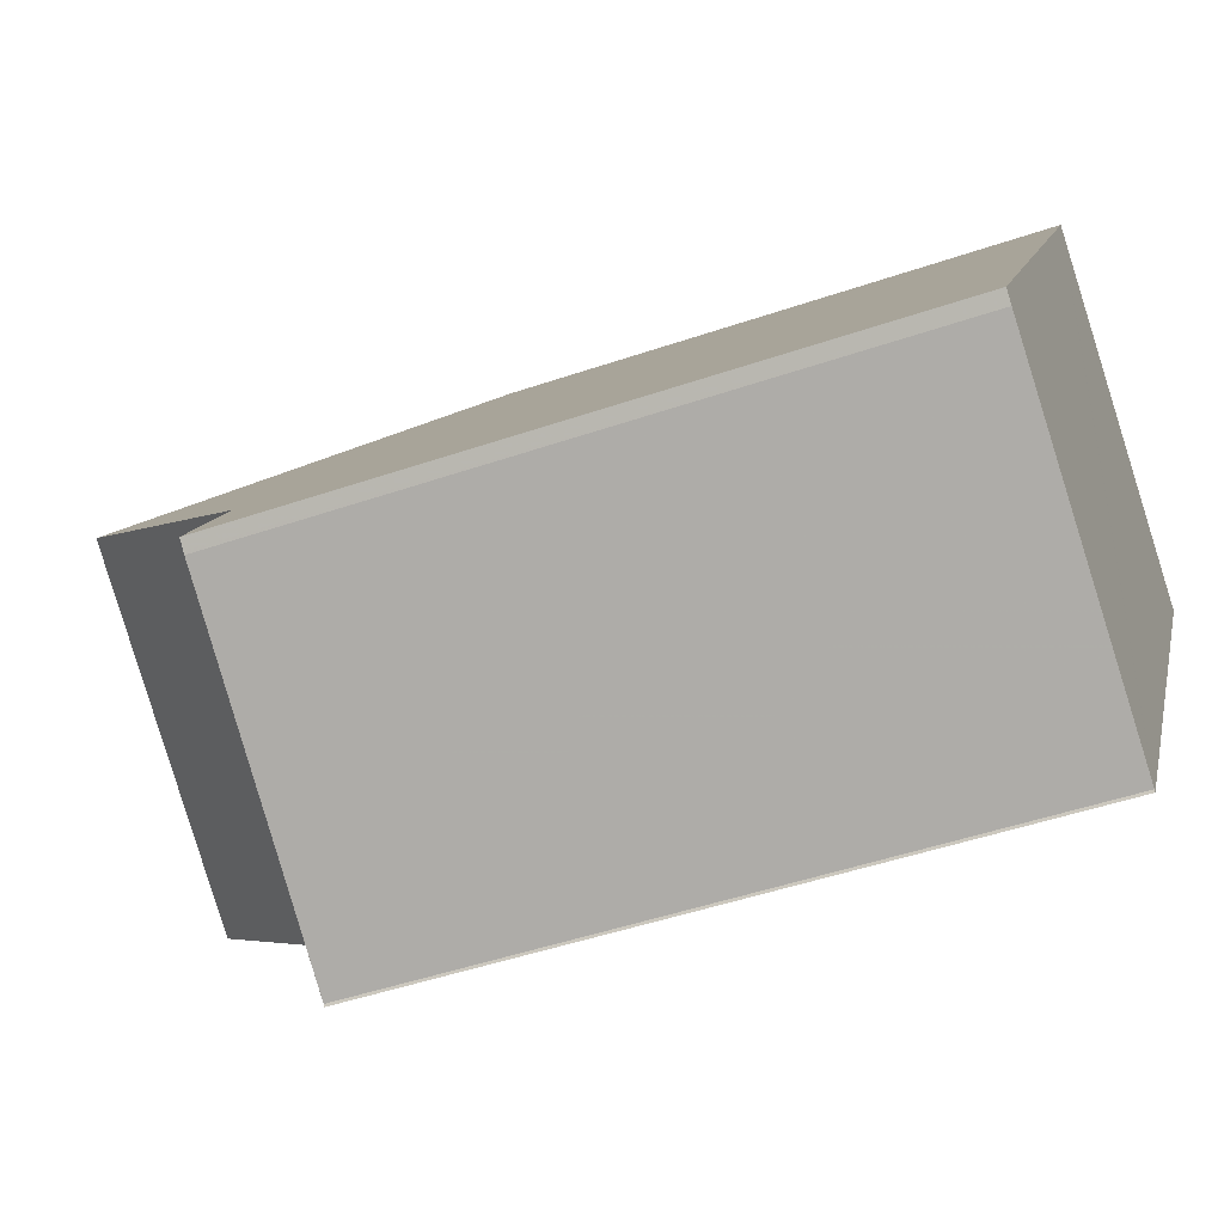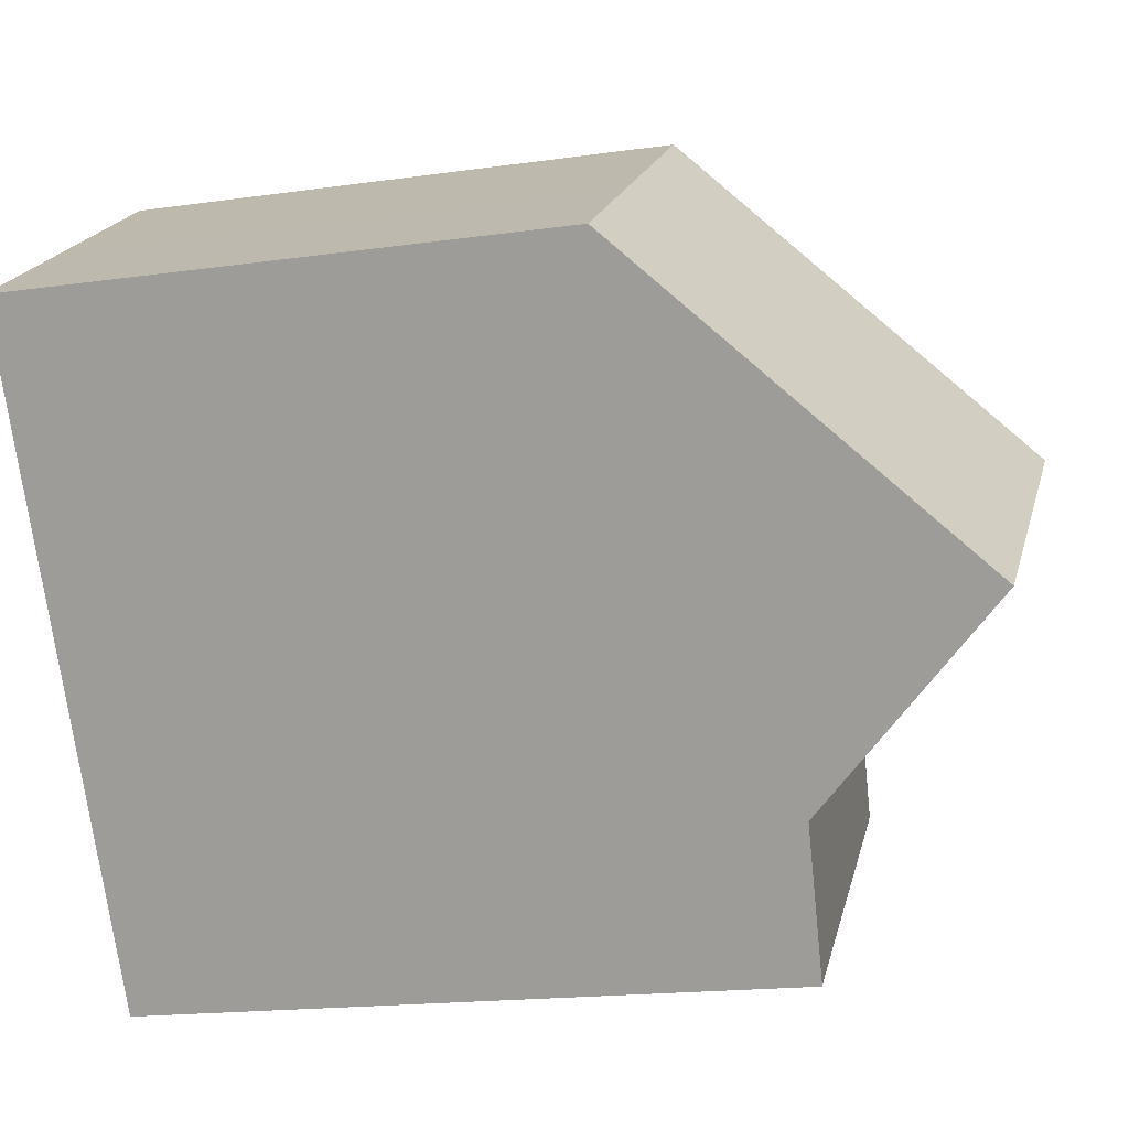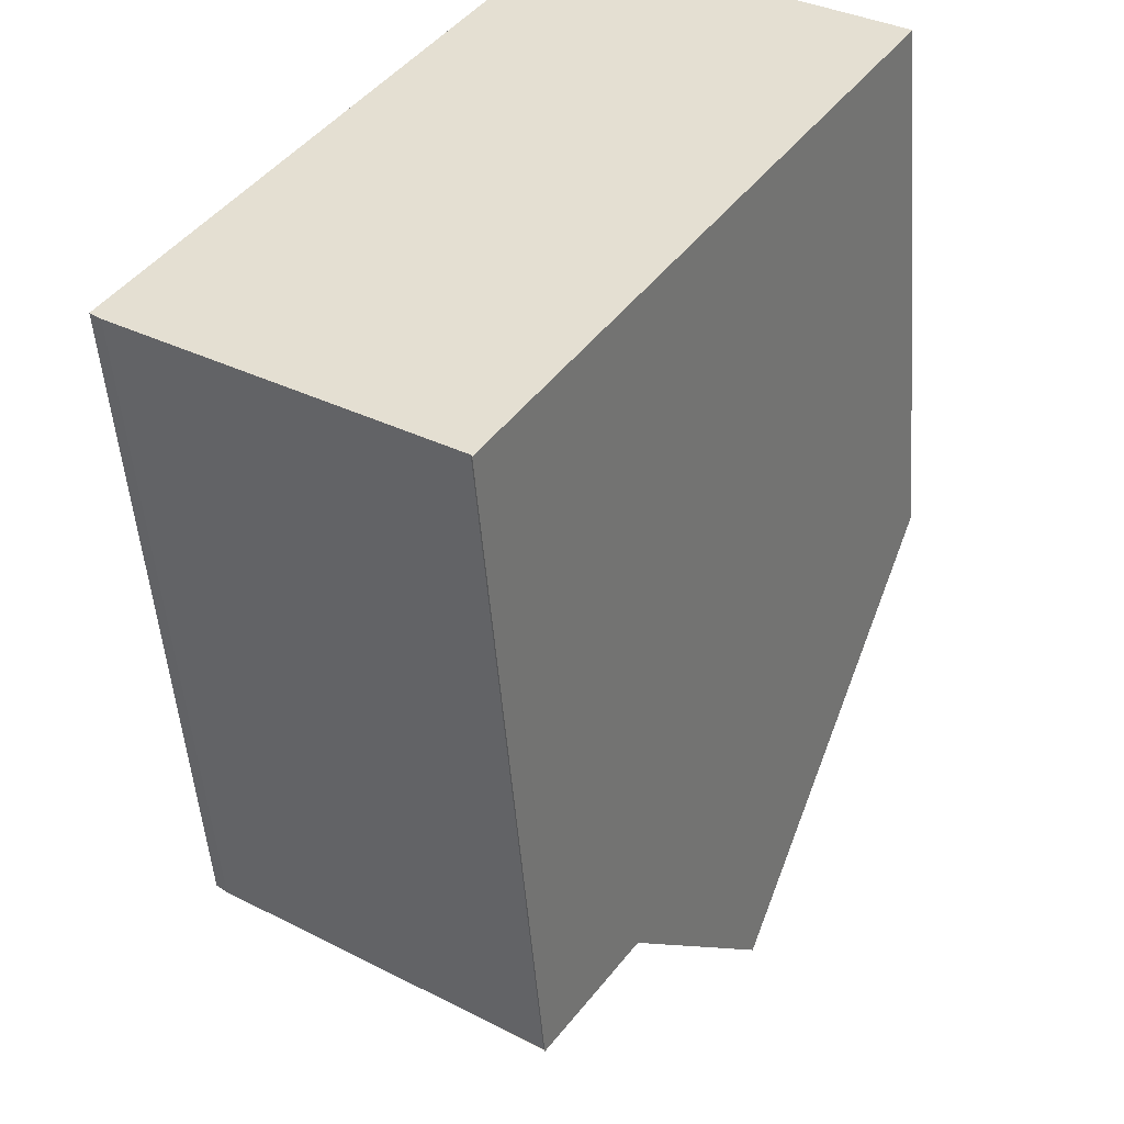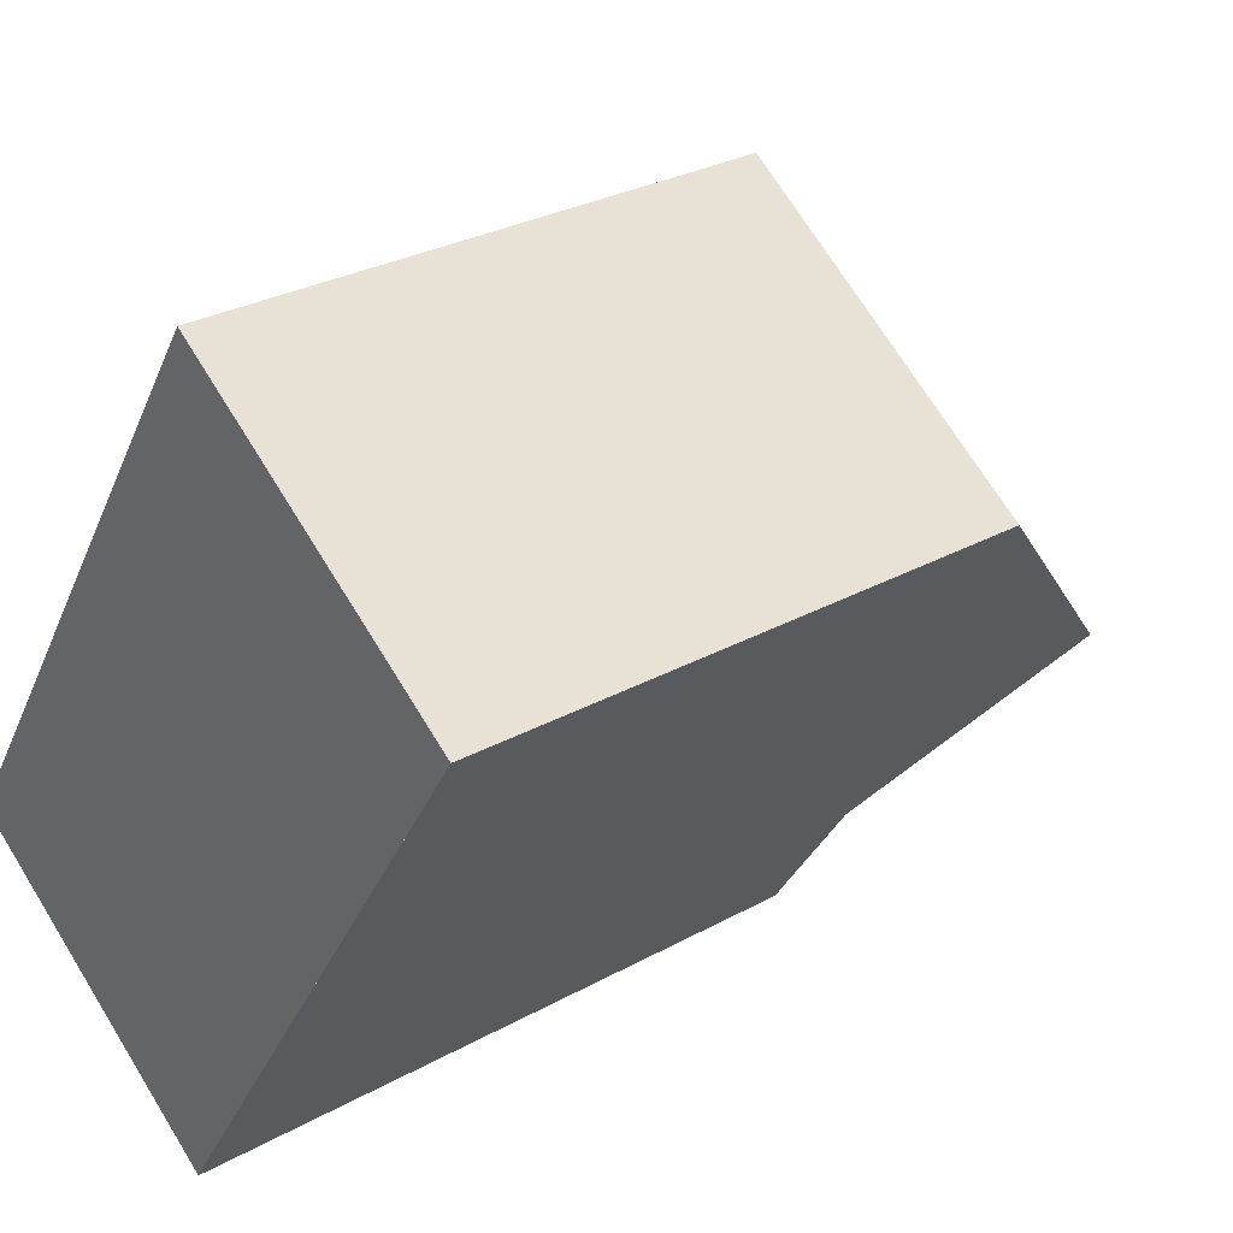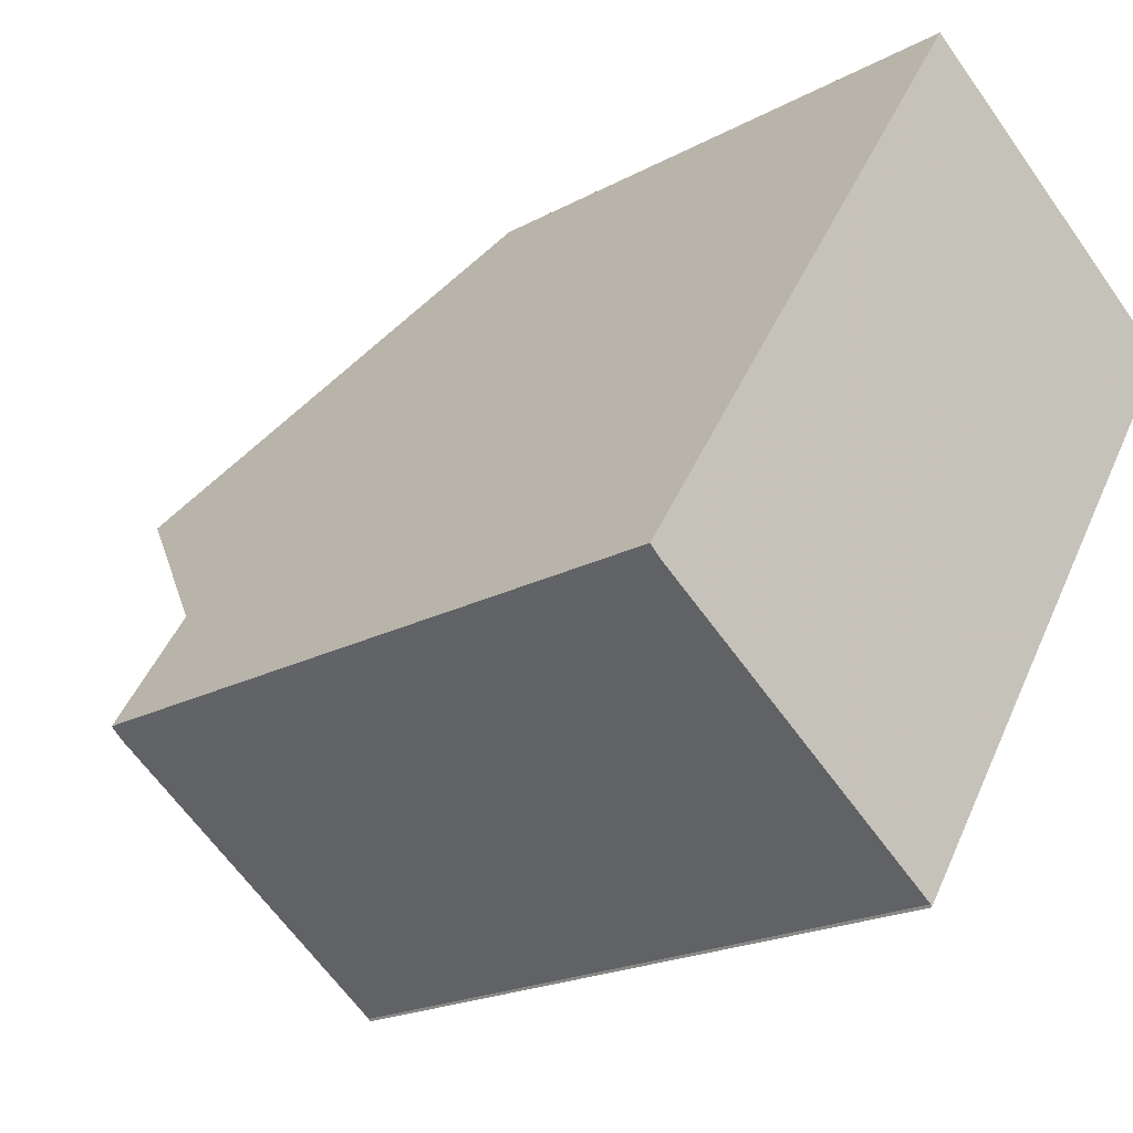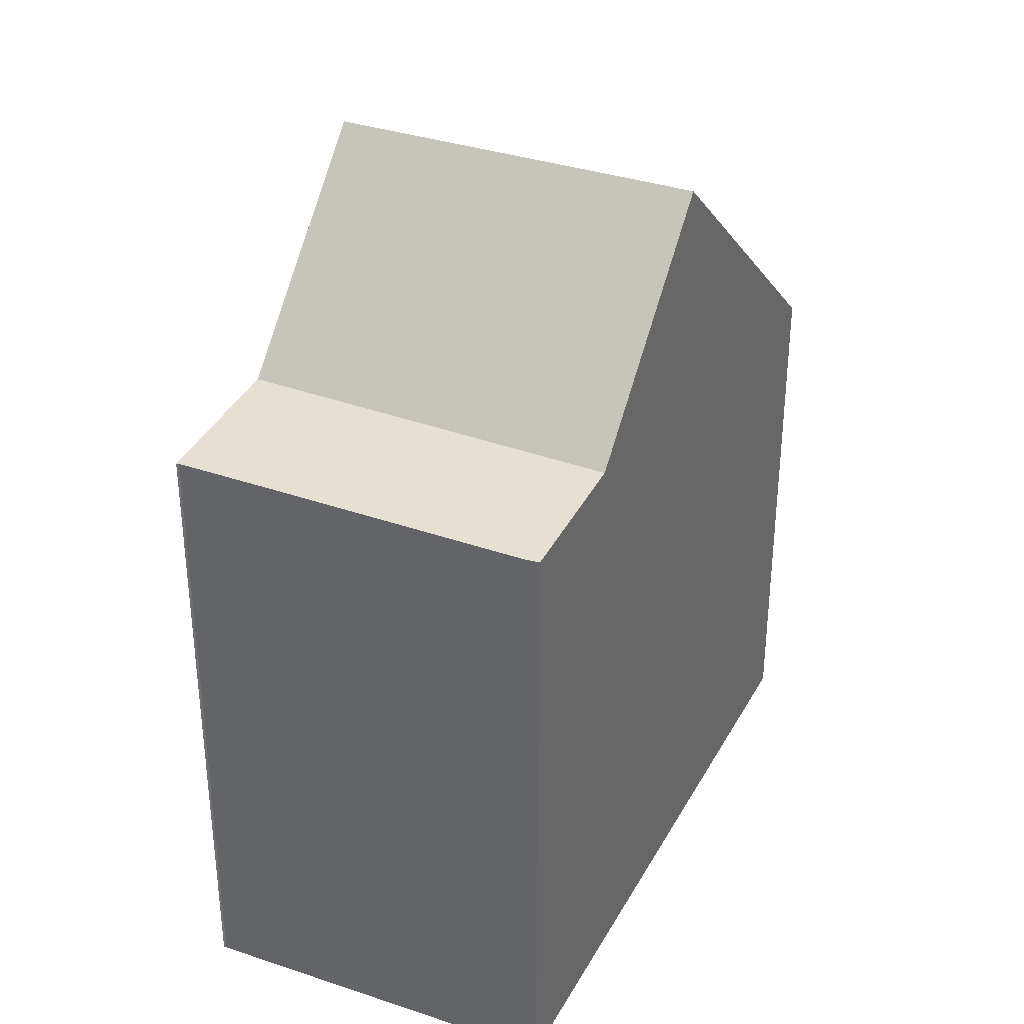
<metadata>
{"format":"obj","ext":"obj","renderer":"f3d","projection":"perspective","resolution":1024,"background":"white","views":[{"elev":-47.7,"azim":111.1,"up":"+Y"},{"elev":-17.5,"azim":-74.2,"up":"+Y"},{"elev":-50.4,"azim":-175.6,"up":"+Y"},{"elev":28.5,"azim":-130.0,"up":"+Y"},{"elev":-19.8,"azim":135.3,"up":"+Y"},{"elev":35.7,"azim":58.6,"up":"+Z"}]}
</metadata>
<code>
v -475.4 -1732 7.233
v -471.3 -1729 7.236
v -466.4 -1737 8.596
v -466.5 -1737 8.597
v -470.4 -1740 8.664
v -470.5 -1740 8.664
v -473 -1736 11.37
v -468.9 -1733 11.38
v -474.3 -1734 9.017
v -470.3 -1731 8.953
v -475.3 -1732 7.407
v -471.2 -1729 7.439
v -471.2 -1729 7.439
v -471.3 -1729 7.236
v -470.3 -1731 8.953
v -468.9 -1733 11.38
v -473 -1736 11.37
v -471.6 -1738 8.764
v -467.4 -1735 8.691
v -467.4 -1735 8.691
v -471.6 -1738 8.764
v -468.9 -1733 11.38
v -468.9 -1733 11.38
v -467.4 -1735 8.691
v -466.4 -1737 8.596
v -467.4 -1735 8.691
v -466.7 -1736 8.623
v -466.7 -1736 8.623
v -470.8 -1739 8.692
v -473 -1736 11.37
v -471.5 -1738 8.763
v -470.8 -1739 8.692
v -471.5 -1738 8.763
v -475.4 -1732 7.233
v -475.3 -1732 7.407
v -474.3 -1734 9.016
v -473 -1736 11.37
v -470.5 -1740 8.664
v -474.6 -1733 8.516
v -470.6 -1730 8.548
v -470.6 -1730 8.548
v -474.6 -1733 8.516
v -469 -1733 11.38
v -467.5 -1735 8.693
v -466.8 -1736 8.625
v -467.5 -1735 8.693
v -471.4 -1729 7.236
v -471.3 -1729 7.438
v -470.7 -1730 8.547
v -470.4 -1731 8.954
v -469 -1733 11.38
v -466.5 -1737 8.597
v -471.2 -1739 8.729
v -471.2 -1739 8.729
v -467.2 -1736 8.663
v -467.1 -1736 8.661
v -467.1 -1736 8.661
v -471.2 -1735 11.37
v -469.8 -1737 8.732
v -469.4 -1737 8.699
v -469.8 -1737 8.732
v -473.6 -1731 7.234
v -473.5 -1731 7.421
v -472.9 -1732 8.53
v -472.6 -1732 8.989
v -471.2 -1735 11.37
v -469 -1738 8.662
v -468.7 -1738 8.634
v -471.9 -1735 11.37
v -470.1 -1738 8.711
v -470.4 -1737 8.744
v -470.4 -1737 8.744
v -474.2 -1731 7.415
v -474.3 -1731 7.234
v -473.3 -1733 9
v -473.6 -1732 8.524
v -471.9 -1735 11.37
v -469.4 -1739 8.645
v -469.7 -1738 8.674
v -475.4 -1732 7.233
v -475.4 -1732 7.233
v -475.4 -1732 8.882e-16
v -475.4 -1732 0
v -471.2 -1729 7.439
v -471.3 -1729 7.236
v -471.3 -1729 -8.882e-16
v -471.2 -1729 0
v -466.4 -1737 8.596
v -466.4 -1737 8.596
v -466.4 -1737 0
v -466.4 -1737 0
v -468.7 -1738 8.634
v -466.5 -1737 8.597
v -466.5 -1737 0
v -468.7 -1738 -1.776e-15
v -470.5 -1740 8.664
v -470.4 -1740 8.664
v -470.4 -1740 0
v -470.5 -1740 0
v -470.8 -1739 8.692
v -470.5 -1740 8.664
v -470.5 -1740 0
v -470.8 -1739 0
v -474.3 -1734 9.017
v -473 -1736 11.37
v -473 -1736 0
v -474.3 -1734 0
v -474.6 -1733 8.516
v -474.3 -1734 9.017
v -474.3 -1734 0
v -474.6 -1733 0
v -468.9 -1733 11.38
v -470.3 -1731 8.953
v -470.3 -1731 0
v -468.9 -1733 0
v -475.4 -1732 7.233
v -475.3 -1732 7.407
v -475.3 -1732 8.882e-16
v -475.4 -1732 8.882e-16
v -470.6 -1730 8.548
v -471.2 -1729 7.439
v -471.2 -1729 0
v -470.6 -1730 0
v -471.3 -1729 7.236
v -471.3 -1729 7.236
v -471.3 -1729 0
v -471.3 -1729 -8.882e-16
v -467.4 -1735 8.691
v -468.9 -1733 11.38
v -468.9 -1733 0
v -467.4 -1735 0
v -467.1 -1736 8.661
v -467.4 -1735 8.691
v -467.4 -1735 0
v -467.1 -1736 0
v -473 -1736 11.37
v -471.6 -1738 8.764
v -471.6 -1738 0
v -473 -1736 0
v -466.5 -1737 8.597
v -466.4 -1737 8.596
v -466.4 -1737 0
v -466.5 -1737 0
v -466.4 -1737 8.596
v -466.7 -1736 8.623
v -466.7 -1736 1.776e-15
v -466.4 -1737 0
v -471.2 -1739 8.729
v -470.8 -1739 8.692
v -470.8 -1739 0
v -471.2 -1739 0
v -474.3 -1731 7.234
v -475.4 -1732 7.233
v -475.4 -1732 0
v -474.3 -1731 -8.882e-16
v -470.5 -1740 8.664
v -470.5 -1740 8.664
v -470.5 -1740 0
v -470.5 -1740 0
v -470.3 -1731 8.953
v -470.6 -1730 8.548
v -470.6 -1730 0
v -470.3 -1731 0
v -475.3 -1732 7.407
v -474.6 -1733 8.516
v -474.6 -1733 0
v -475.3 -1732 8.882e-16
v -471.3 -1729 7.236
v -471.4 -1729 7.236
v -471.4 -1729 8.882e-16
v -471.3 -1729 0
v -466.5 -1737 8.597
v -466.5 -1737 8.597
v -466.5 -1737 0
v -466.5 -1737 0
v -471.6 -1738 8.764
v -471.2 -1739 8.729
v -471.2 -1739 0
v -471.6 -1738 0
v -466.7 -1736 8.623
v -467.1 -1736 8.661
v -467.1 -1736 0
v -466.7 -1736 1.776e-15
v -471.4 -1729 7.236
v -473.6 -1731 7.234
v -473.6 -1731 -8.882e-16
v -471.4 -1729 8.882e-16
v -469.4 -1739 8.645
v -468.7 -1738 8.634
v -468.7 -1738 -1.776e-15
v -469.4 -1739 0
v -473.6 -1731 7.234
v -474.3 -1731 7.234
v -474.3 -1731 -8.882e-16
v -473.6 -1731 -8.882e-16
v -470.4 -1740 8.664
v -469.4 -1739 8.645
v -469.4 -1739 0
v -470.4 -1740 0
v -475.4 -1732 0
v -471.3 -1729 0
v -466.4 -1737 0
v -466.5 -1737 0
v -470.4 -1740 0
v -470.5 -1740 0
f 15 10 8 22
f 41 10 15 40
f 14 2 12 13
f 35 11 1 34
f 39 36 9 42
f 23 16 20 24
f 28 3 25 27
f 30 7 9 36
f 33 21 17 37
f 38 6 29 32
f 56 26 19 57
f 54 18 31 53
f 71 59 60 70
f 74 62 63 73
f 76 64 65 75
f 75 65 58 69
f 77 66 61 72
f 79 67 68 78
f 73 63 64 76
f 40 13 12 41
f 42 11 35 39
f 55 44 26 56
f 47 14 13 48
f 49 40 15 50
f 50 15 22 43
f 51 23 24 46
f 45 27 25 52
f 48 13 40 49
f 53 32 29 54
f 70 60 67 79
f 56 27 45 55
f 57 28 27 56
f 59 44 55 60
f 62 47 48 63
f 64 49 50 65
f 65 50 43 58
f 66 51 46 61
f 67 45 52 4 68
f 63 48 49 64
f 60 55 45 67
f 70 53 31 71
f 73 35 34 74
f 75 36 39 76
f 69 30 36 75
f 72 33 37 77
f 78 5 38 32 79
f 76 39 35 73
f 79 32 53 70
f 81 82 83 80
f 85 86 87 84
f 89 90 91 88
f 93 94 95 92
f 97 98 99 96
f 101 102 103 100
f 105 106 107 104
f 109 110 111 108
f 113 114 115 112
f 117 118 119 116
f 121 122 123 120
f 125 126 127 124
f 129 130 131 128
f 133 134 135 132
f 137 138 139 136
f 141 142 143 140
f 145 146 147 144
f 149 150 151 148
f 153 154 155 152
f 157 158 159 156
f 161 162 163 160
f 165 166 167 164
f 169 170 171 168
f 173 174 175 172
f 177 178 179 176
f 181 182 183 180
f 185 186 187 184
f 189 190 191 188
f 193 194 195 192
f 197 198 199 196
f 201 202 203 204 205 200

</code>
